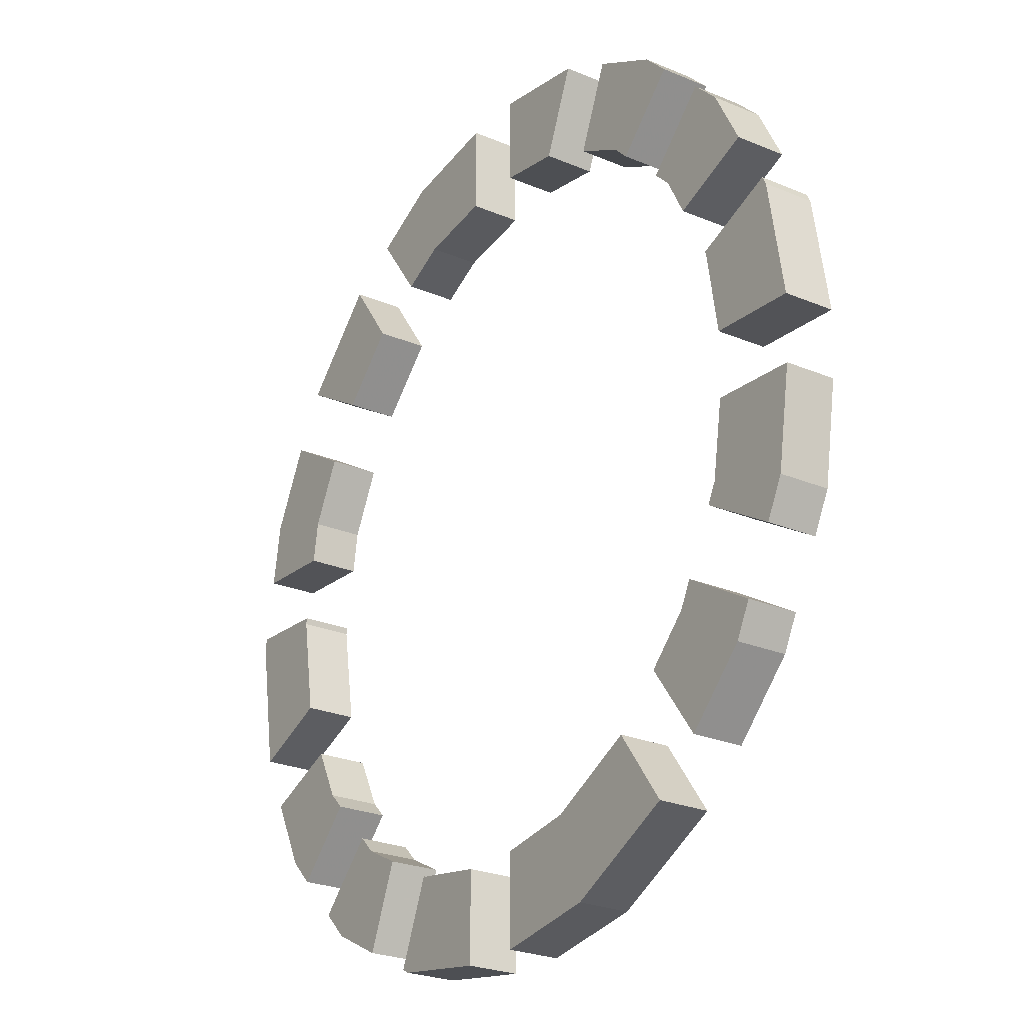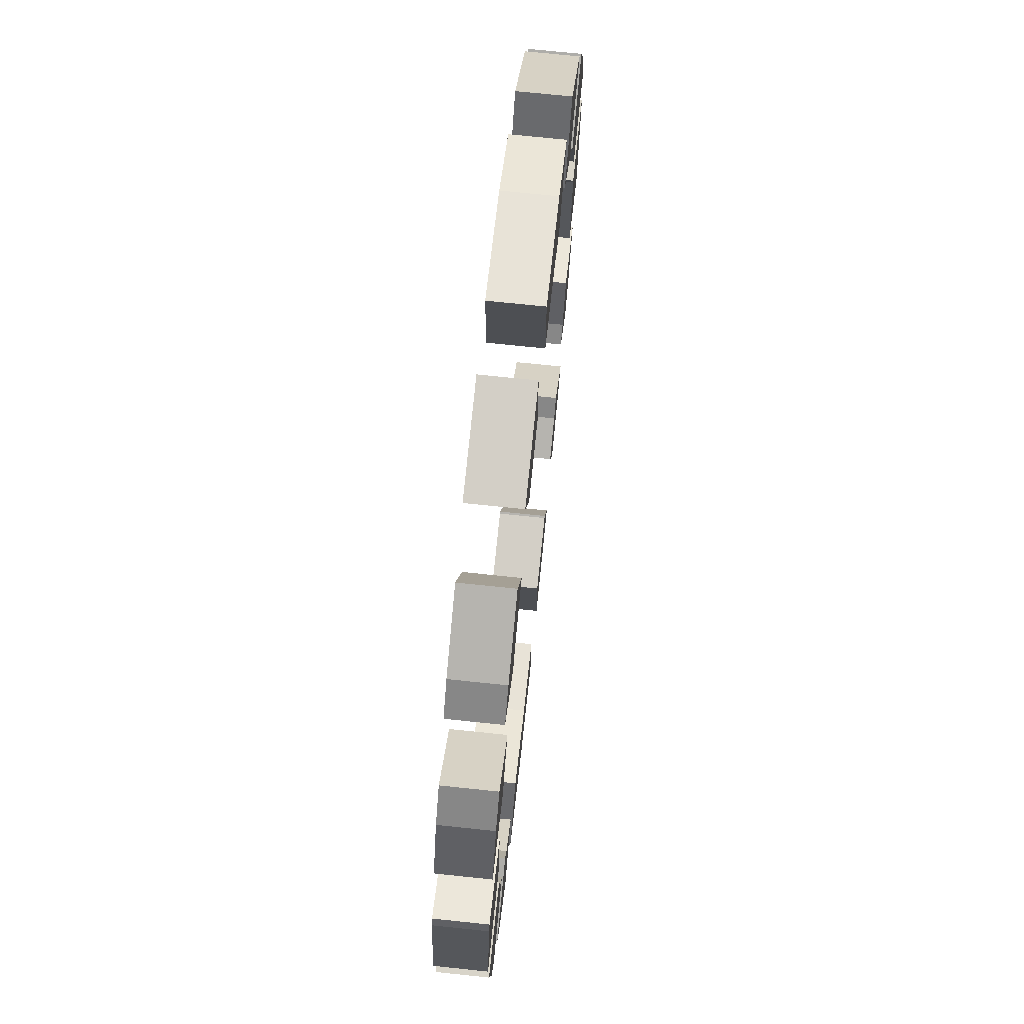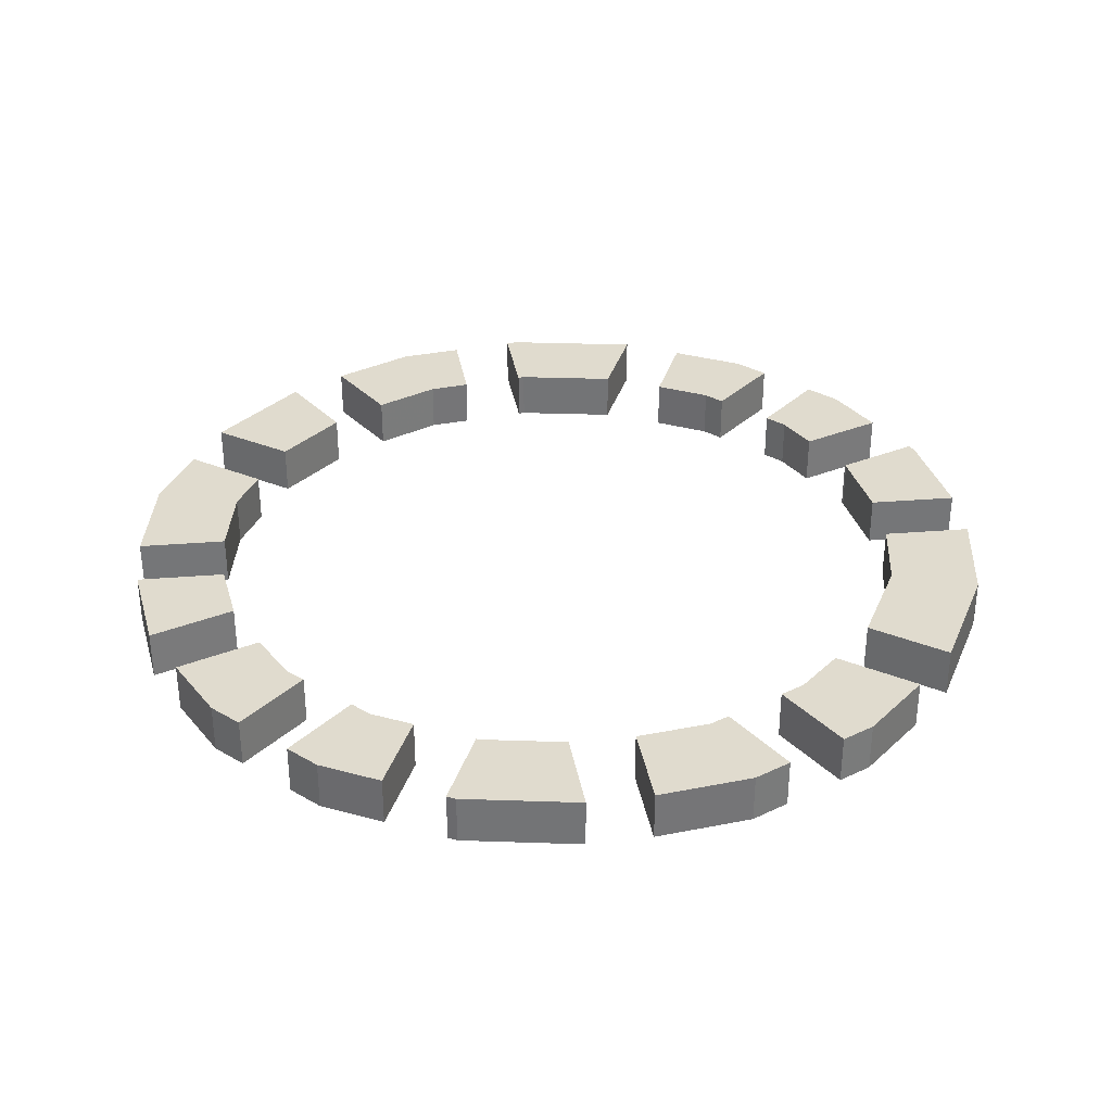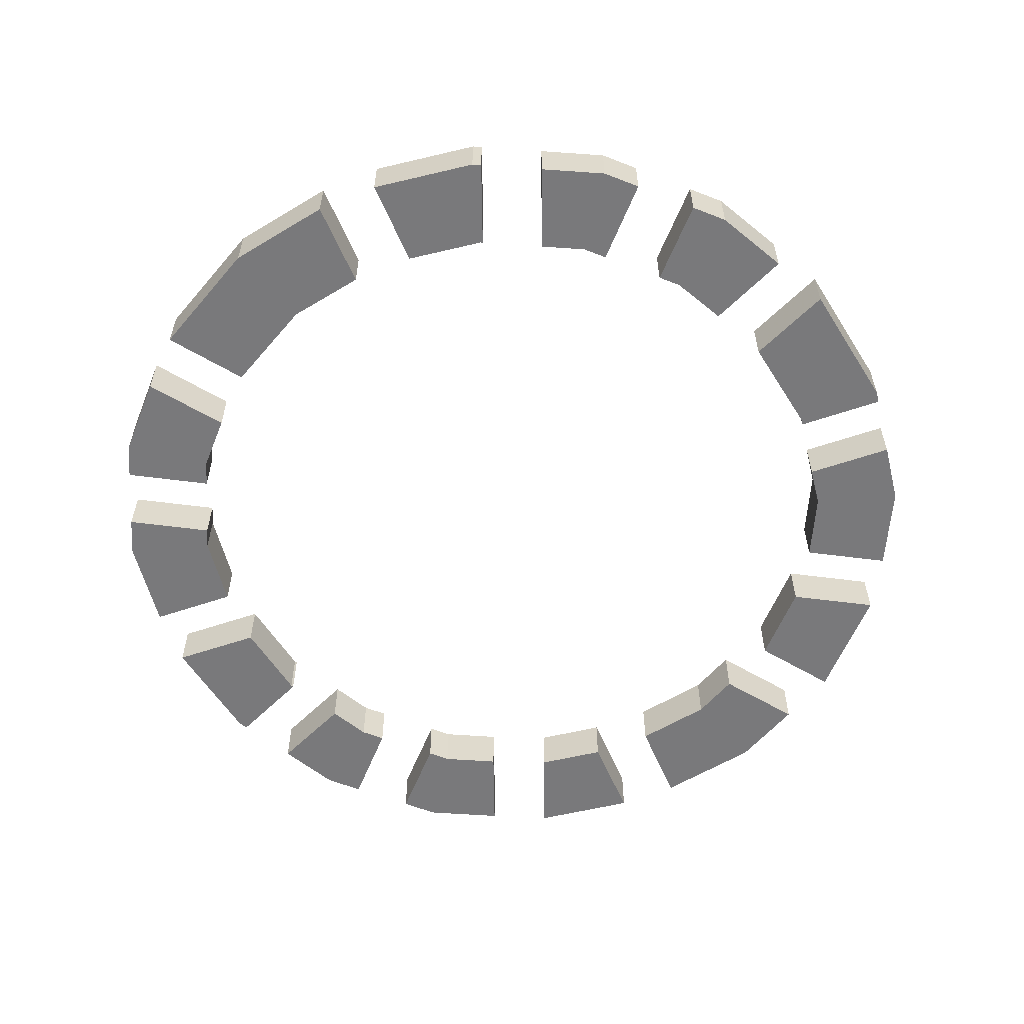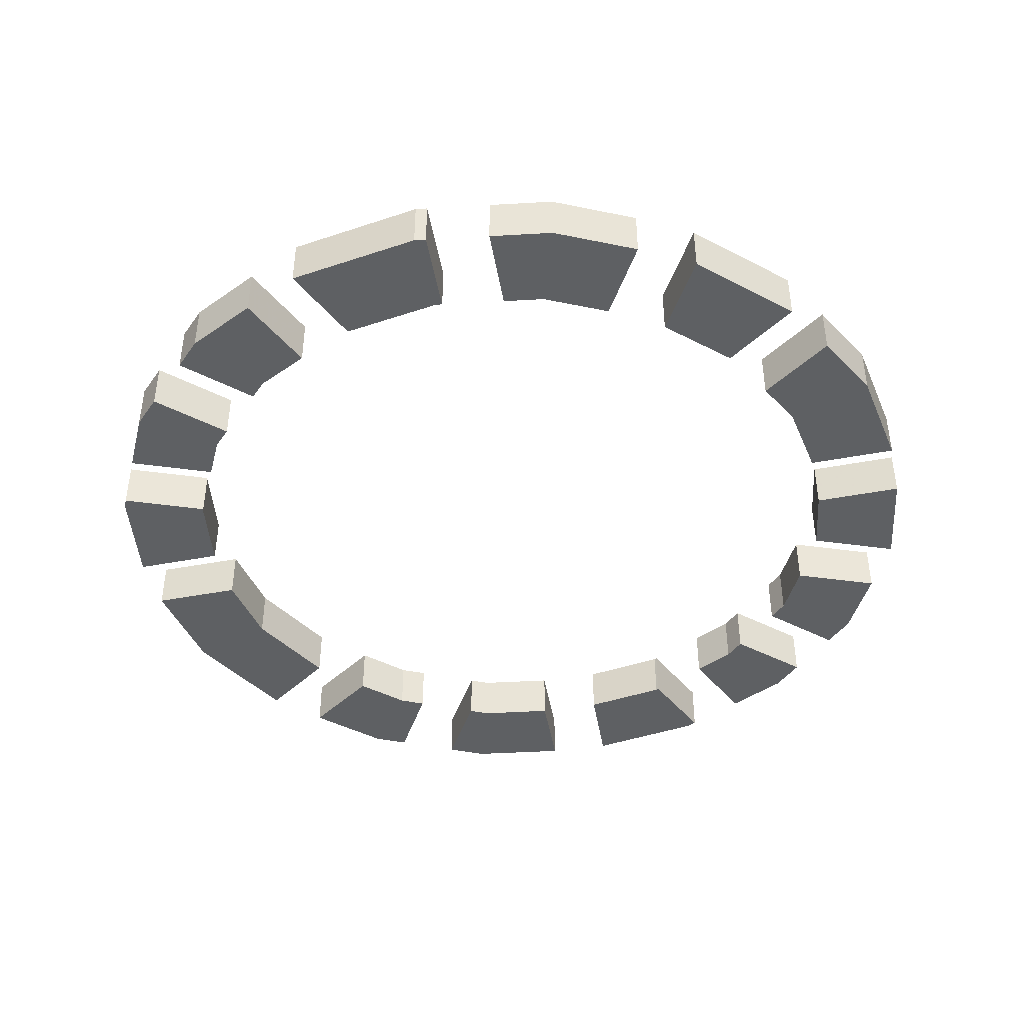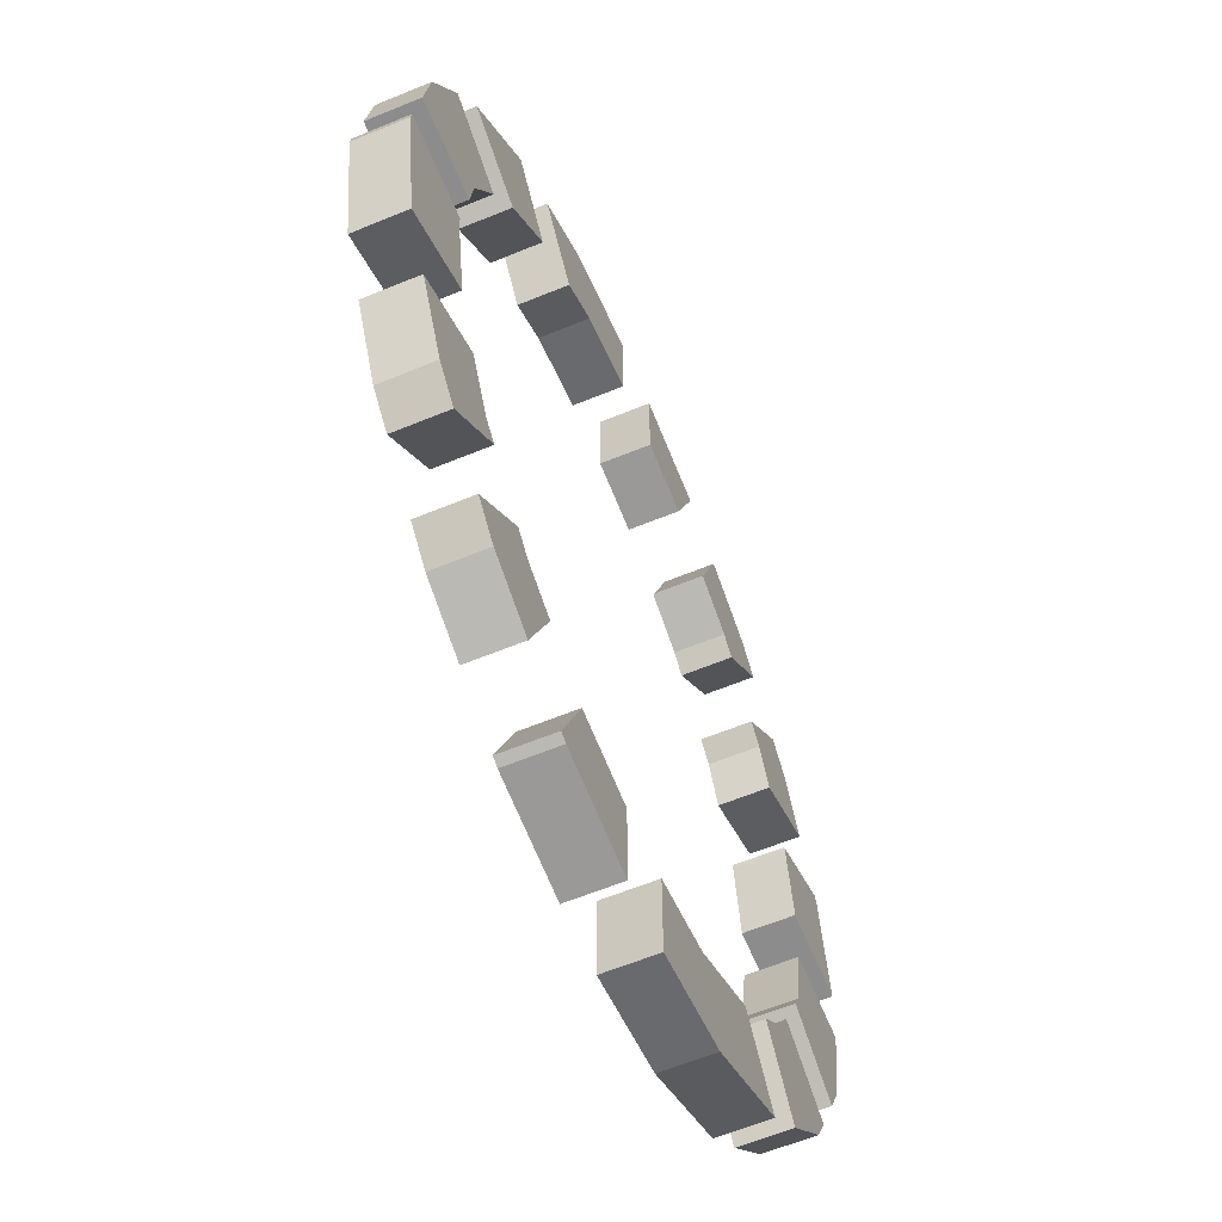
<metadata>
{"format":"obj","ext":"obj","renderer":"f3d","projection":"perspective","resolution":1024,"background":"white","views":[{"elev":-25.3,"azim":-124.1,"up":"+Y"},{"elev":71.8,"azim":-84.0,"up":"+Y"},{"elev":33.6,"azim":-96.3,"up":"+Z"},{"elev":-57.9,"azim":23.0,"up":"+Z"},{"elev":-42.7,"azim":102.9,"up":"+Z"},{"elev":-61.1,"azim":112.8,"up":"+Y"}]}
</metadata>
<code>
o obj_0
v -1.234 		17.05 		4
v -2.383 		14.78 		4
v 16.81 		25.11 		6.8
v 21.22 		24.4 		6.8
v -0.2506 		18.04 		4
v -0.2506 		18.04 		6.8
v 32.32 		14.95 		4
v 34.11 		11.41 		4
v 24.53 		-12.38 		4
v 24.53 		-12.38 		6.8
v 26.81 		-11.21 		6.8
v 31.26 		-6.735 		6.8
v 22.77 		-18.89 		4
v 26.81 		-11.21 		4
v 23.23 		-18.65 		4
v 30.33 		-7.664 		6.8
v 23.23 		-18.65 		6.8
v -1.872 		-13.15 		4
v 22.77 		-18.89 		6.8
v 35.09 		5.159 		4
v 2.285 		20.6 		4
v 35.04 		5.516 		4
v 2.285 		20.6 		6.8
v 23.78 		23.09 		6.8
v 26.44 		-17.01 		6.8
v 26.44 		-17.01 		4
v 29.76 		-15.3 		4
v 21.33 		-14.03 		6.8
v 29.76 		-15.3 		6.8
v 6.101 		23.01 		4
v 21.22 		-14.08 		6.8
v 6.101 		23.01 		6.8
v 3.207 		21.53 		6.8
v 3.207 		21.53 		4
v 26.97 		21.37 		6.8
v 30.35 		17.97 		6.8
v 21.33 		-14.03 		4
v 33.84 		-11.19 		6.8
v 33.84 		-11.19 		4
v 31.3 		-13.75 		4
v 31.3 		-13.75 		6.8
v -1.872 		-13.15 		6.8
v -3.752 		21.57 		6.8
v 34.47 		9.104 		4
v 35.31 		-9.704 		4
v 35.31 		-9.704 		6.8
v -3.752 		21.57 		4
v -1.919 		-5.38 		4
v -1.919 		-5.38 		6.8
v 34.2 		-0.4929 		4
v 37.33 		-5.71 		4
v 37.33 		-5.71 		6.8
v 16.81 		-14.79 		6.8
v -3.55 		-2.156 		4
v 32.74 		-3.794 		4
v -3.55 		-2.156 		6.8
v 31.26 		-6.735 		4
v 38.91 		-2.458 		6.8
v 38.91 		-2.458 		4
v 40.11 		5.159 		4
v 40.11 		5.159 		6.8
v 21.22 		-14.08 		4
v 16.81 		-14.79 		4
v 13.21 		25.11 		4
v 13.21 		25.11 		6.8
v 9.373 		24.49 		6.8
v 9.373 		24.49 		4
v -4.086 		-1.094 		6.8
v 40 		5.822 		4
v -4.086 		-1.094 		4
v 40 		5.822 		6.8
v -4.74 		3.062 		4
v -4.74 		3.062 		6.8
v 27.8 		-10.22 		4
v -1.216 		24.13 		4
v -1.216 		24.13 		6.8
v 38.88 		12.97 		4
v 38.88 		12.97 		6.8
v 39.44 		9.41 		6.8
v 39.44 		9.41 		4
v 30.33 		-7.664 		4
v 35.09 		5.159 		6.8
v -8.605 		13.47 		6.8
v -8.605 		13.47 		4
v -8.856 		12.97 		4
v -8.856 		12.97 		6.8
v -9.894 		6.367 		4
v -9.894 		6.367 		6.8
v 21.22 		24.4 		4
v 16.81 		25.11 		4
v 13.21 		-19.84 		6.8
v -9.706 		2.756 		6.8
v -9.706 		2.756 		4
v -4.086 		11.41 		4
v -8.856 		-2.655 		4
v -8.856 		-2.655 		6.8
v -4.086 		11.41 		6.8
v -4.831 		6.679 		6.8
v -4.831 		6.679 		4
v 0.8113 		-15.58 		6.8
v 7.257 		-18.89 		6.8
v -6.194 		-7.918 		6.8
v -6.194 		-7.918 		4
v -5.291 		-9.704 		4
v -5.291 		-9.704 		6.8
v 23.78 		23.09 		4
v -7.825 		-4.693 		4
v 16.81 		-19.84 		6.8
v -7.825 		-4.693 		6.8
v -4.016 		11.55 		4
v -4.016 		11.55 		6.8
v 30.35 		17.97 		4
v 26.97 		21.37 		4
v 0.8113 		-15.58 		4
v -2.383 		14.78 		6.8
v 13.21 		-19.84 		4
v 7.257 		-18.89 		4
v 16.81 		-19.84 		4
v 32.32 		14.95 		6.8
v 34.11 		11.41 		6.8
v 8.805 		-14.08 		4
v 36.6 		17.48 		4
v 34.76 		20.58 		4
v 8.805 		-14.08 		6.8
v 36.6 		17.48 		6.8
v 34.76 		20.58 		6.8
v 13.21 		-14.79 		6.8
v 13.21 		-14.79 		4
v 29.89 		25.49 		4
v 29.89 		25.49 		6.8
v 26.69 		27.19 		4
v 26.69 		27.19 		6.8
v 4.199 		27.64 		6.8
v 0.2605 		25.62 		6.8
v 22.77 		29.21 		4
v 22.77 		29.21 		6.8
v 4.199 		27.64 		4
v 3.719 		-11.47 		4
v 3.719 		-11.47 		6.8
v 13.21 		30.16 		6.8
v 7.424 		29.23 		6.8
v 16.81 		30.16 		4
v 16.81 		30.16 		6.8
v 7.424 		29.23 		4
v 13.21 		30.16 		4
v 0.2605 		25.62 		4
v -1.234 		-6.735 		4
v 35.04 		5.516 		6.8
v -1.234 		-6.735 		6.8
v 1.044 		-9.031 		6.8
v -6.973 		16.7 		4
v -6.973 		16.7 		6.8
v 34.47 		9.104 		6.8
v -1.234 		17.05 		6.8
v -5.291 		20.02 		4
v -5.291 		20.02 		6.8
v 34.2 		-0.4929 		6.8
v 32.74 		-3.794 		6.8
v 1.044 		-9.031 		4
v 27.8 		-10.22 		6.8
g group_0_3888547
f 9 10 11
f 9 11 14
f 16 38 12
f 13 15 17
f 13 17 19
f 25 26 27
f 25 27 29
f 30 32 33
f 30 33 34
f 126 130 36
f 38 39 46
f 46 39 45
f 5 47 6
f 43 6 47
f 7 122 8
f 46 52 12
f 46 12 38
f 41 29 40
f 27 40 29
f 39 38 16
f 45 51 52
f 45 52 46
f 17 28 31
f 108 19 53
f 31 53 19
f 58 59 60
f 58 60 61
f 31 62 63
f 31 63 53
f 10 25 11
f 41 11 29
f 64 65 66
f 64 66 67
f 69 71 61
f 69 61 60
f 68 70 72
f 68 72 73
f 41 40 74
f 23 76 21
f 75 21 76
f 158 12 52
f 77 78 79
f 77 79 80
f 17 37 28
f 133 32 137
f 30 137 32
f 81 57 39
f 55 51 57
f 61 71 82
f 82 157 61
f 108 53 118
f 63 118 53
f 67 66 141
f 107 54 56
f 107 56 109
f 83 84 85
f 83 85 86
f 78 125 120
f 9 26 10
f 85 87 88
f 85 88 86
f 89 4 3
f 89 3 90
f 69 22 71
f 74 40 14
f 92 93 95
f 92 95 96
f 94 97 98
f 94 98 99
f 142 90 3
f 51 55 52
f 102 103 104
f 102 104 105
f 106 24 4
f 106 4 89
f 99 98 88
f 17 31 19
f 95 107 109
f 95 109 96
f 37 15 62
f 62 13 63
f 131 132 106
f 29 11 25
f 44 80 79
f 110 111 97
f 110 97 94
f 112 36 35
f 112 35 113
f 9 14 26
f 27 14 40
f 105 149 102
f 45 57 51
f 39 57 45
f 105 18 42
f 15 37 17
f 96 68 92
f 109 68 96
f 126 36 112
f 104 18 105
f 24 106 132
f 116 128 91
f 20 60 50
f 69 60 20
f 22 69 20
f 59 50 60
f 86 97 83
f 117 101 100
f 117 100 114
f 35 130 113
f 129 113 130
f 116 91 101
f 116 101 117
f 77 80 8
f 44 8 80
f 125 122 119
f 26 25 10
f 112 123 126
f 77 122 125
f 77 125 78
f 121 124 127
f 121 127 128
f 35 36 130
f 102 49 103
f 48 103 49
f 128 116 117
f 129 130 123
f 126 123 130
f 128 127 91
f 132 131 135
f 132 135 136
f 13 62 15
f 118 63 13
f 92 73 93
f 72 93 73
f 138 139 124
f 138 124 121
f 119 7 8
f 119 8 120
f 135 142 143
f 135 143 136
f 26 14 27
f 144 67 141
f 87 99 88
f 140 145 144
f 140 144 141
f 140 65 145
f 64 145 65
f 104 103 147
f 48 147 103
f 133 137 146
f 133 146 134
f 83 111 84
f 110 84 111
f 142 3 143
f 72 70 93
f 93 70 95
f 148 22 20
f 148 20 82
f 7 119 122
f 115 152 2
f 151 2 152
f 110 94 84
f 84 94 85
f 134 75 76
f 120 8 44
f 120 44 153
f 1 2 151
f 155 47 1
f 5 1 47
f 156 152 154
f 108 118 13
f 108 13 19
f 146 75 134
f 21 75 34
f 6 43 154
f 155 156 47
f 43 47 156
f 155 151 152
f 155 152 156
f 30 34 137
f 75 146 34
f 156 154 43
f 22 148 71
f 32 133 33
f 142 135 90
f 1 154 115
f 1 115 2
f 133 134 33
f 134 76 33
f 23 33 76
f 131 106 89
f 65 140 66
f 44 79 153
f 5 6 154
f 5 154 1
f 113 129 112
f 123 112 129
f 34 33 23
f 34 23 21
f 50 157 82
f 50 82 20
f 137 34 146
f 144 145 67
f 64 67 145
f 89 90 135
f 131 89 135
f 77 8 122
f 57 12 158
f 57 158 55
f 151 155 1
f 117 121 128
f 52 55 158
f 117 114 121
f 58 157 59
f 50 59 157
f 138 121 114
f 14 11 160
f 14 160 74
f 18 104 159
f 81 16 12
f 81 12 57
f 141 66 140
f 147 159 104
f 54 107 70
f 95 70 107
f 4 136 3
f 24 132 4
f 136 4 132
f 143 3 136
f 87 85 99
f 160 41 74
f 94 99 85
f 119 120 125
f 147 149 150
f 147 150 159
f 81 39 16
f 150 42 159
f 18 159 42
f 62 31 28
f 62 28 37
f 48 49 149
f 48 149 147
f 124 101 127
f 70 68 56
f 70 56 54
f 139 138 100
f 114 100 138
f 91 127 101
f 139 100 124
f 101 124 100
f 149 105 150
f 49 102 149
f 42 150 105
f 109 56 68
f 73 92 68
f 97 86 98
f 88 98 86
f 111 83 97
f 115 154 152
f 71 148 82
f 153 79 120
f 79 78 120
f 58 61 157
f 41 160 11

</code>
